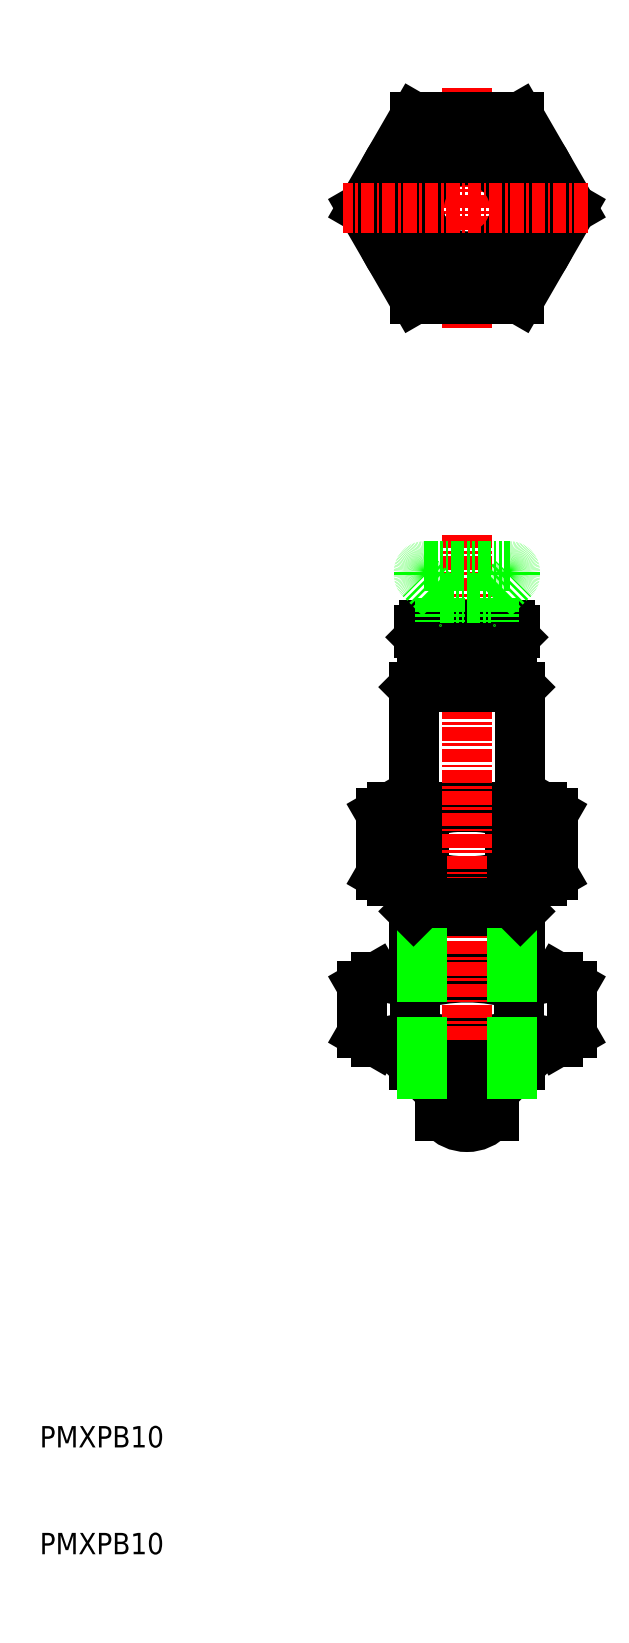
<metadata>
{"format":"dxf","ext":"dxf","renderer":"ezdxf+matplotlib","layout":"modelspace","background":"white","min_lineweight":24,"dpi":150}
</metadata>
<code>
0
SECTION
2
ENTITIES
0
TEXT
8
0
10
10
20
10
30
0
40
2
1
PMXPB10
0
TEXT
8
0
10
10
20
20
30
0
40
2
1
PMXPB10
0
POLYLINE
8
0
66
     1
10
0
20
0
30
0
70
     1
0
VERTEX
8
0
10
45.96
20
129
30
0
0
VERTEX
8
0
10
54.04
20
129
30
0
0
VERTEX
8
0
10
58.08
20
136
30
0
0
VERTEX
8
0
10
54.04
20
143
30
0
0
VERTEX
8
0
10
45.96
20
143
30
0
0
VERTEX
8
0
10
41.92
20
136
30
0
0
SEQEND
8
0
0
CIRCLE
8
0
10
50
20
136
30
0
40
7
0
LINE
8
0
10
41.92
20
79.39
30
0
11
41.92
21
73.61
31
0
0
LINE
8
0
10
45.96
20
79.39
30
0
11
45.96
21
73.61
31
0
0
LINE
8
0
10
54.04
20
79.39
30
0
11
54.04
21
73.61
31
0
0
LINE
8
0
10
58.08
20
79.39
30
0
11
58.08
21
73.61
31
0
0
LINE
8
0
10
42.98
20
80
30
0
11
57.02
21
80
31
0
0
LINE
8
0
10
42.98
20
80
30
0
11
41.92
21
79.39
31
0
0
LINE
8
0
10
40.19
20
58.76
30
0
11
41.5
21
58
31
0
0
LINE
8
0
10
40.19
20
63.24
30
0
11
41.5
21
64
31
0
0
LINE
8
0
10
40.19
20
63.24
30
0
11
40.19
21
58.76
31
0
0
LINE
8
0
10
59.81
20
58.76
30
0
11
58.5
21
58
31
0
0
LINE
8
0
10
59.81
20
63.24
30
0
11
59.81
21
58.76
31
0
0
LINE
8
0
10
59.81
20
63.24
30
0
11
58.5
21
64
31
0
0
LINE
8
0
10
41.5
20
64
30
0
11
58.5
21
64
31
0
0
LINE
8
0
10
45.09
20
63.24
30
0
11
45.09
21
58.76
31
0
0
LINE
8
0
10
54.91
20
63.24
30
0
11
54.91
21
58.76
31
0
0
LINE
8
0
10
41.5
20
58
30
0
11
58.5
21
58
31
0
0
ARC
8
0
10
41.69
20
56
30
0
40
8
50
64.8
51
91.33
0
ARC
8
0
10
50
20
47.76
30
0
40
16.24
50
72.41
51
107.6
0
ARC
8
0
10
41.69
20
66
30
0
40
8
50
268.7
51
295.2
0
ARC
8
0
10
50
20
74.24
30
0
40
16.24
50
252.4
51
287.6
0
ARC
8
0
10
58.31
20
56
30
0
40
8
50
88.67
51
115.2
0
ARC
8
0
10
58.31
20
66
30
0
40
8
50
244.8
51
271.3
0
LINE
8
0
10
57.02
20
80
30
0
11
58.08
21
79.39
31
0
0
ARC
8
0
10
42.98
20
72.49
30
0
40
7.507
50
66.65
51
90.01
0
ARC
8
0
10
50
20
66.41
30
0
40
13.59
50
72.7
51
107.3
0
ARC
8
0
10
57.02
20
72.49
30
0
40
7.507
50
89.99
51
113.4
0
LINE
8
0
10
42.98
20
73
30
0
11
57.02
21
73
31
0
0
LINE
8
0
10
42.98
20
73
30
0
11
41.92
21
73.61
31
0
0
LINE
8
0
10
57.02
20
73
30
0
11
58.08
21
73.61
31
0
0
ARC
8
0
10
42.98
20
80.51
30
0
40
7.507
50
270
51
293.4
0
ARC
8
0
10
50
20
86.59
30
0
40
13.59
50
252.7
51
287.3
0
ARC
8
0
10
57.02
20
80.51
30
0
40
7.507
50
246.6
51
270
0
ARC
8
0
10
50
20
53
30
0
40
3
50
221.8
51
318.2
0
LINE
8
CENTER
10
50
20
147.3
30
0
11
50
21
124.8
31
0
0
LINE
8
CENTER
10
50
20
105.4
30
0
11
50
21
49.16
31
0
0
LINE
8
0
10
47.5
20
94
30
0
11
47.5
21
92
31
0
0
LINE
8
0
10
45.5
20
96.5
30
0
11
45.5
21
96.21
31
0
0
ARC
8
0
10
46
20
96.5
30
0
40
0.5
50
90
51
180
0
LINE
8
0
10
55
20
70.19
30
0
11
55
21
64
31
0
0
LINE
8
0
10
55
20
58
30
0
11
55
21
55.81
31
0
0
LINE
8
0
10
45
20
70.19
30
0
11
45
21
64
31
0
0
LINE
8
0
10
45
20
58
30
0
11
45
21
55.81
31
0
0
LINE
8
0
10
54.19
20
55
30
0
11
45.81
21
55
31
0
0
LINE
8
0
10
52.5
20
51
30
0
11
47.5
21
51
31
0
0
LINE
8
0
10
52.5
20
51
30
0
11
52.5
21
55
31
0
0
LINE
8
0
10
47.5
20
51
30
0
11
47.5
21
55
31
0
0
LINE
8
0
10
45.81
20
73
30
0
11
45.81
21
71
31
0
0
LINE
8
0
10
54.19
20
73
30
0
11
54.19
21
71
31
0
0
LINE
8
0
10
45.81
20
55
30
0
11
45
21
55.81
31
0
0
LINE
8
0
10
45
20
55.81
30
0
11
55
21
55.81
31
0
0
LINE
8
0
10
54.19
20
55
30
0
11
55
21
55.81
31
0
0
LINE
8
0
10
54.19
20
71
30
0
11
45.81
21
71
31
0
0
LINE
8
0
10
45
20
70.19
30
0
11
55
21
70.19
31
0
0
LINE
8
0
10
46
20
97
30
0
11
54
21
97
31
0
0
LINE
8
0
10
47.5
20
94
30
0
11
52.5
21
94
31
0
0
LINE
8
0
10
55
20
91.19
30
0
11
55
21
80
31
0
0
LINE
8
0
10
45
20
91.19
30
0
11
45
21
80
31
0
0
LINE
8
0
10
54.19
20
92
30
0
11
45.81
21
92
31
0
0
LINE
8
0
10
47.5
20
94
30
0
11
45.65
21
95.85
31
0
0
ARC
8
0
10
46
20
96.21
30
0
40
0.5
50
180
51
225
0
LINE
8
0
10
54.5
20
96.5
30
0
11
54.5
21
96.21
31
0
0
ARC
8
0
10
54
20
96.5
30
0
40
0.5
50
360
51
90
0
LINE
8
0
10
52.5
20
94
30
0
11
54.35
21
95.85
31
0
0
ARC
8
0
10
54
20
96.21
30
0
40
0.5
50
315
51
360
0
LINE
8
0
10
52.5
20
94
30
0
11
52.5
21
92
31
0
0
LINE
8
0
10
47.5
20
99.5
30
0
11
47.5
21
97
31
0
0
LINE
8
0
10
45.5
20
102
30
0
11
45.5
21
101.7
31
0
0
ARC
8
0
10
46
20
102
30
0
40
0.5
50
90
51
180
0
LINE
8
0
10
46
20
102.5
30
0
11
54
21
102.5
31
0
0
LINE
8
0
10
47.5
20
99.5
30
0
11
52.5
21
99.5
31
0
0
LINE
8
0
10
47.5
20
99.5
30
0
11
45.65
21
101.4
31
0
0
ARC
8
0
10
46
20
101.7
30
0
40
0.5
50
180
51
225
0
LINE
8
0
10
54.5
20
102
30
0
11
54.5
21
101.7
31
0
0
ARC
8
0
10
54
20
102
30
0
40
0.5
50
360
51
90
0
LINE
8
0
10
52.5
20
99.5
30
0
11
54.35
21
101.4
31
0
0
ARC
8
0
10
54
20
101.7
30
0
40
0.5
50
315
51
360
0
LINE
8
0
10
52.5
20
99.5
30
0
11
52.5
21
97
31
0
0
CIRCLE
8
0
10
50
20
136
30
0
40
5
0
CIRCLE
8
0
10
50
20
136
30
0
40
4.5
0
LINE
8
0
10
40.19
20
136
30
0
11
45.09
21
127.5
31
0
0
LINE
8
0
10
45.09
20
144.5
30
0
11
40.19
21
136
31
0
0
LINE
8
0
10
45.09
20
144.5
30
0
11
54.91
21
144.5
31
0
0
LINE
8
0
10
54.91
20
144.5
30
0
11
59.81
21
136
31
0
0
LINE
8
0
10
59.81
20
136
30
0
11
54.91
21
127.5
31
0
0
LINE
8
0
10
45.09
20
127.5
30
0
11
54.91
21
127.5
31
0
0
CIRCLE
8
0
10
50
20
136
30
0
40
8.5
0
LINE
8
CENTER
10
61.31
20
136
30
0
11
38.41
21
136
31
0
0
LINE
8
0
10
45.81
20
71
30
0
11
45.81
21
64
31
0
0
LINE
8
0
10
45.81
20
58
30
0
11
45.81
21
55
31
0
0
LINE
8
0
10
54.19
20
71
30
0
11
54.19
21
64
31
0
0
LINE
8
0
10
54.19
20
58
30
0
11
54.19
21
55
31
0
0
LINE
8
0
10
54.19
20
71
30
0
11
45.81
21
71
31
0
0
LINE
8
0
10
45.81
20
71
30
0
11
45
21
70.19
31
0
0
LINE
8
0
10
54.19
20
71
30
0
11
55
21
70.19
31
0
0
LINE
8
0
10
45
20
91.19
30
0
11
55
21
91.19
31
0
0
LINE
8
0
10
45.81
20
92
30
0
11
45
21
91.19
31
0
0
LINE
8
0
10
54.19
20
92
30
0
11
55
21
91.19
31
0
0
ENDSEC
0
EOF

</code>
